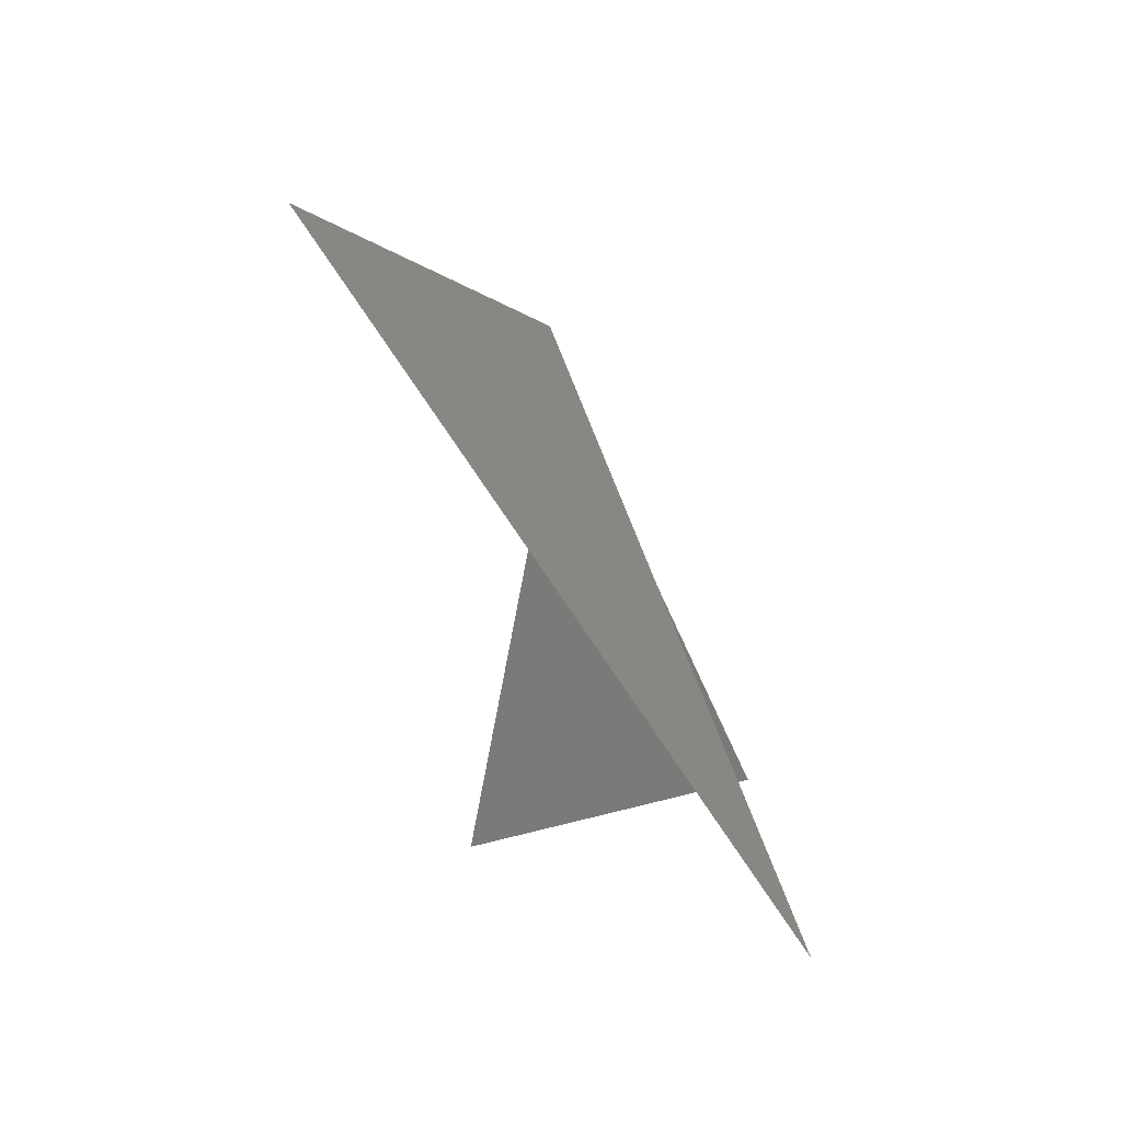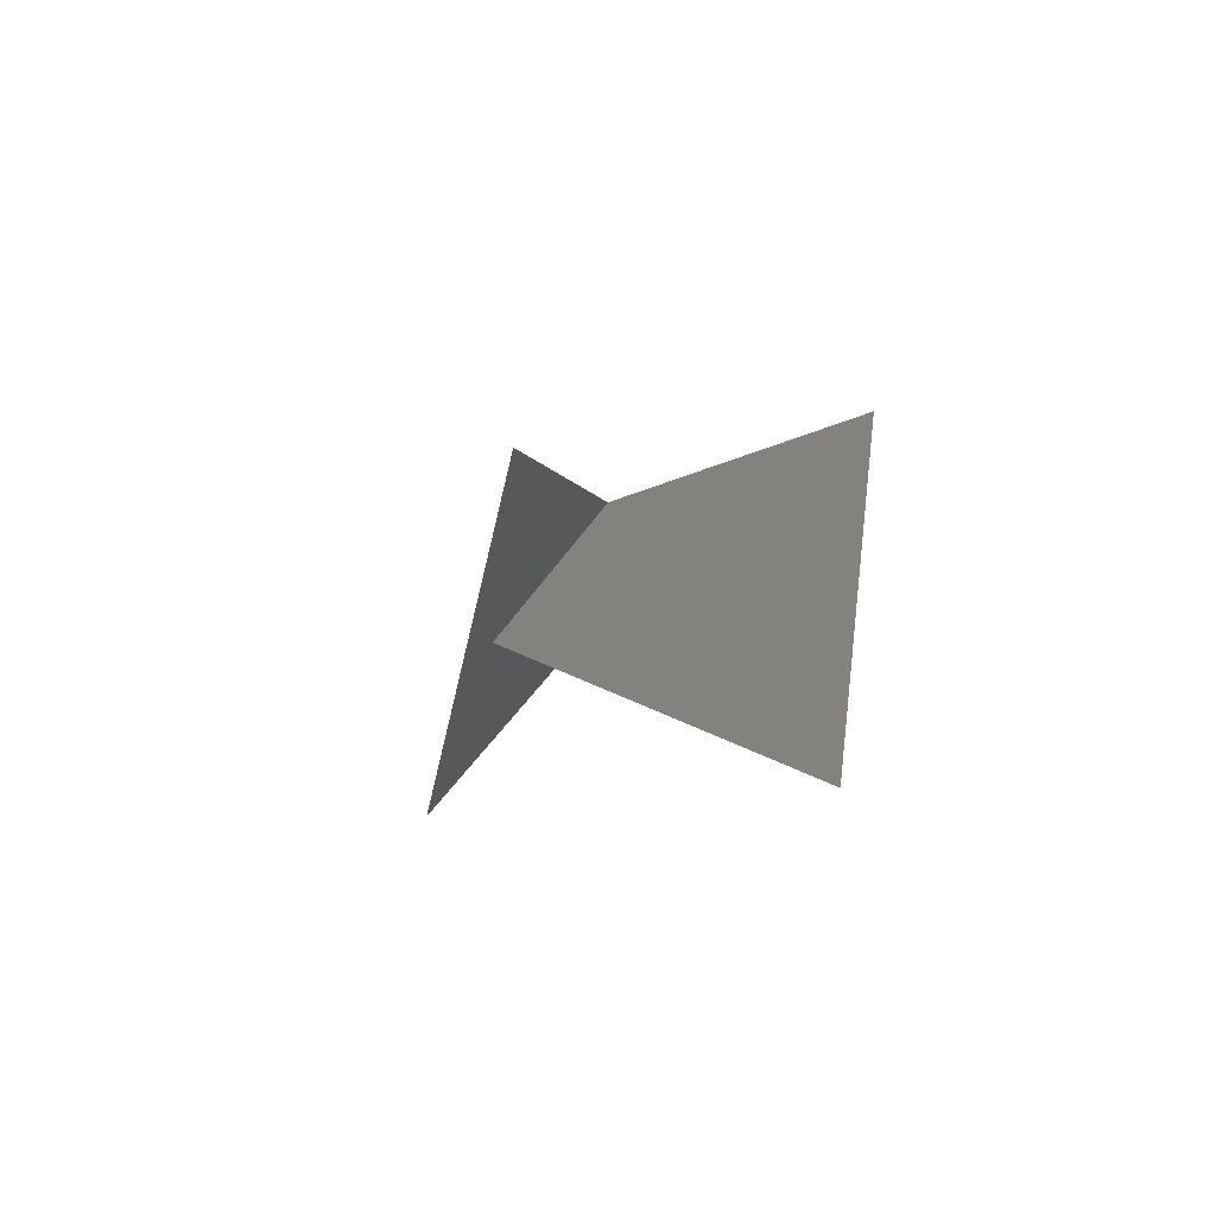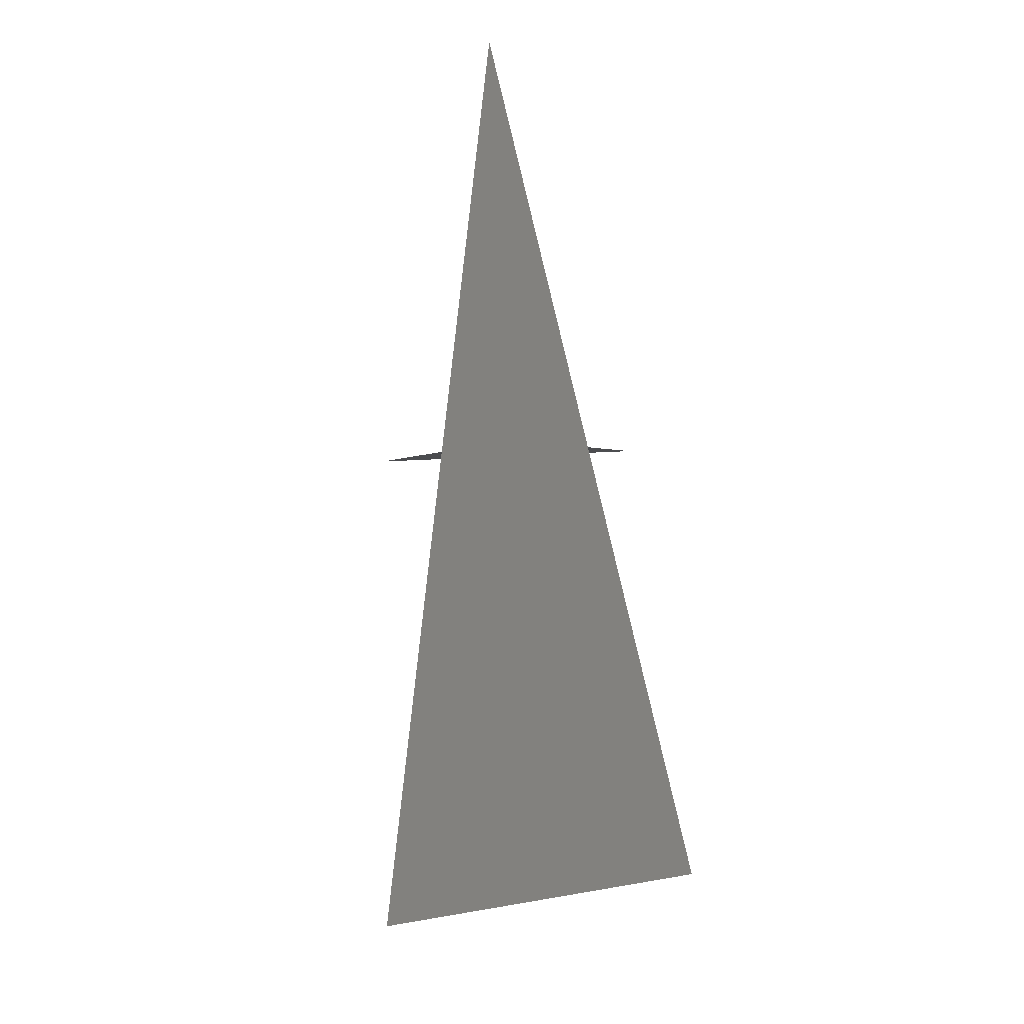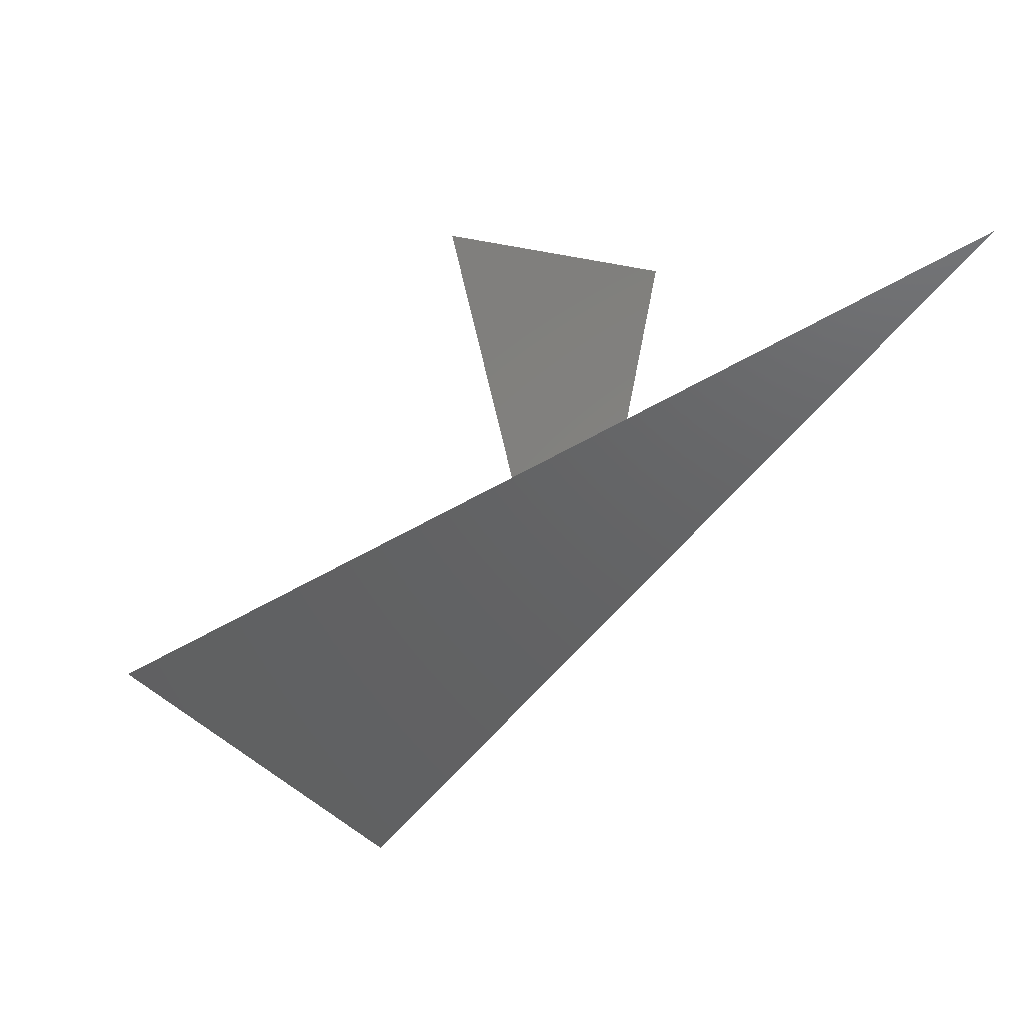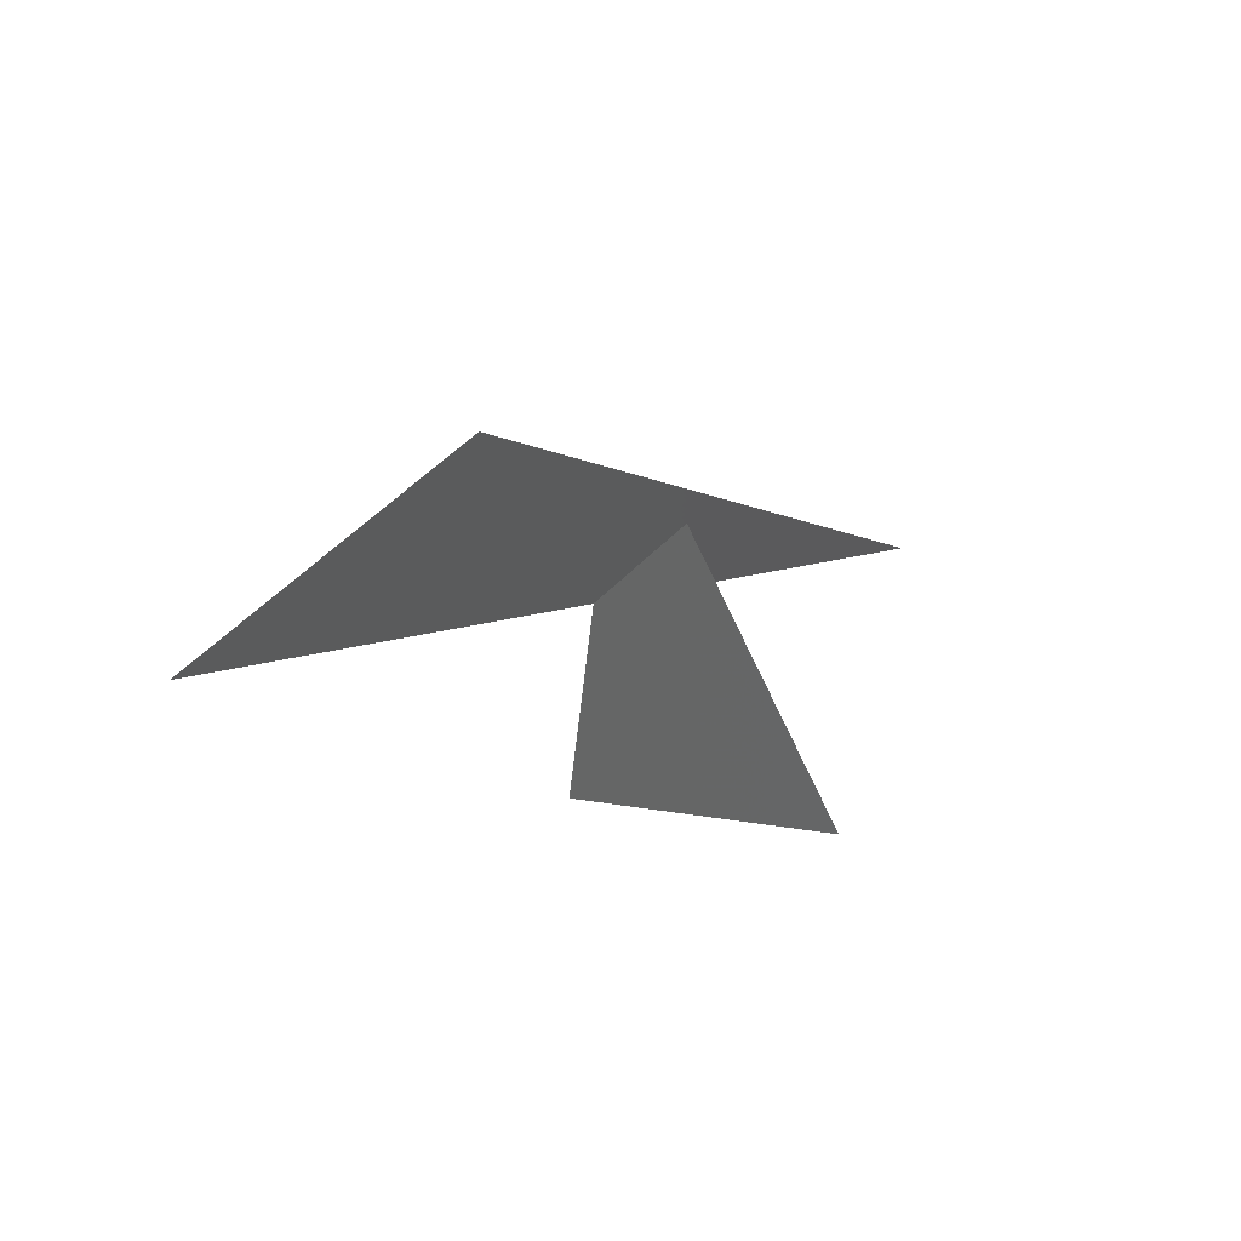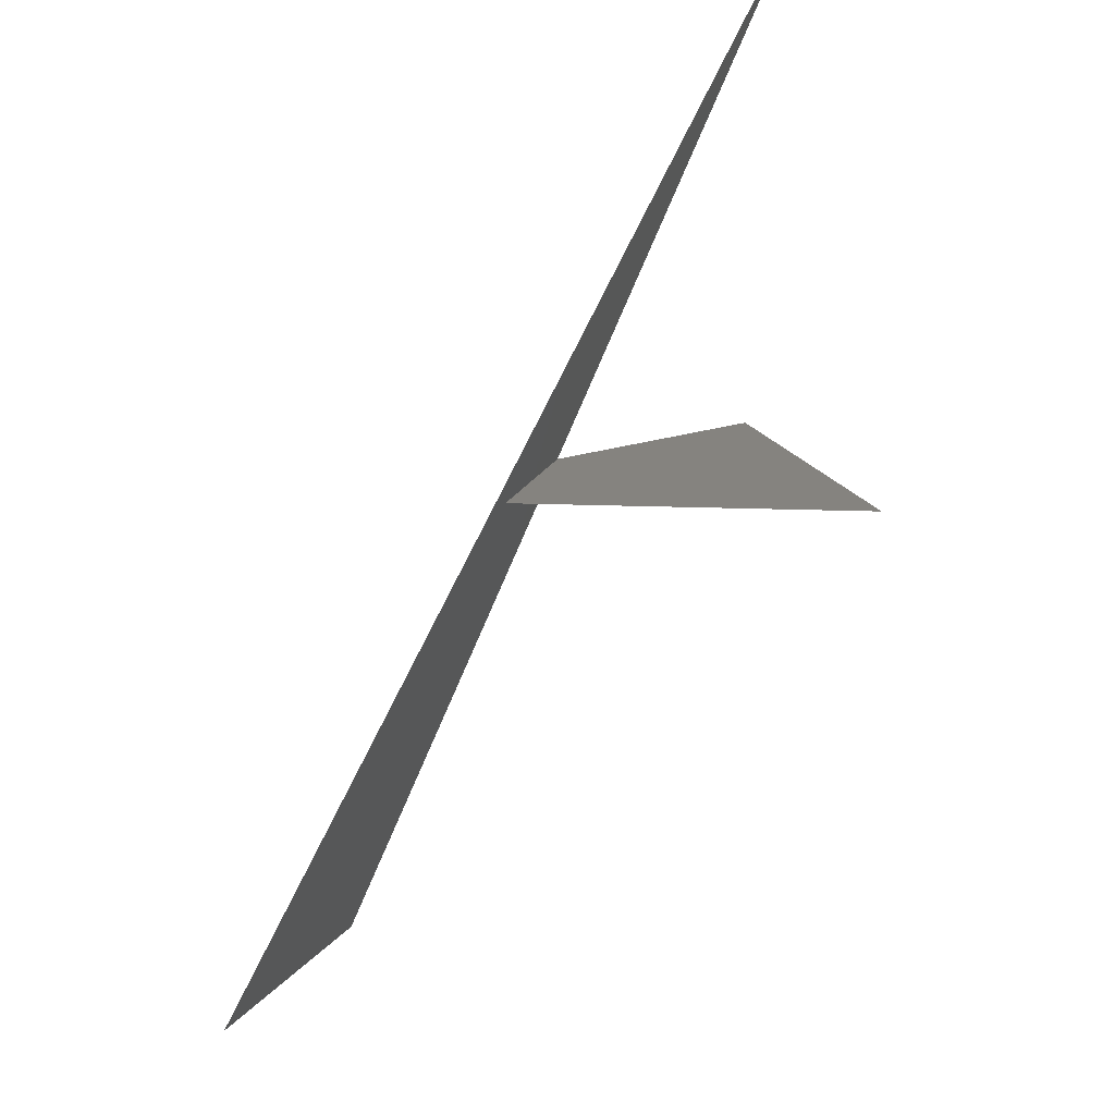
<metadata>
{"format":"stl","ext":"stl","renderer":"f3d","projection":"perspective","resolution":1024,"background":"white","views":[{"elev":35.3,"azim":115.0,"up":"+Z"},{"elev":35.4,"azim":98.2,"up":"+Y"},{"elev":69.9,"azim":-47.6,"up":"+Z"},{"elev":72.0,"azim":-15.4,"up":"+Y"},{"elev":8.9,"azim":-14.0,"up":"+Z"},{"elev":-29.7,"azim":61.0,"up":"+Y"}]}
</metadata>
<code>
# stl→obj: 7 verts, 6 faces
v 1 0 0
v 0 1 0
v -4.441e-16 0.5 1
v 0.2941 0 1.412
v -2 -1 1
v 2 2 1
v -1 -2 2
f 1 2 3
f 1 3 4
f 3 4 5
f 3 6 4
f 4 7 5
f 4 6 7

</code>
